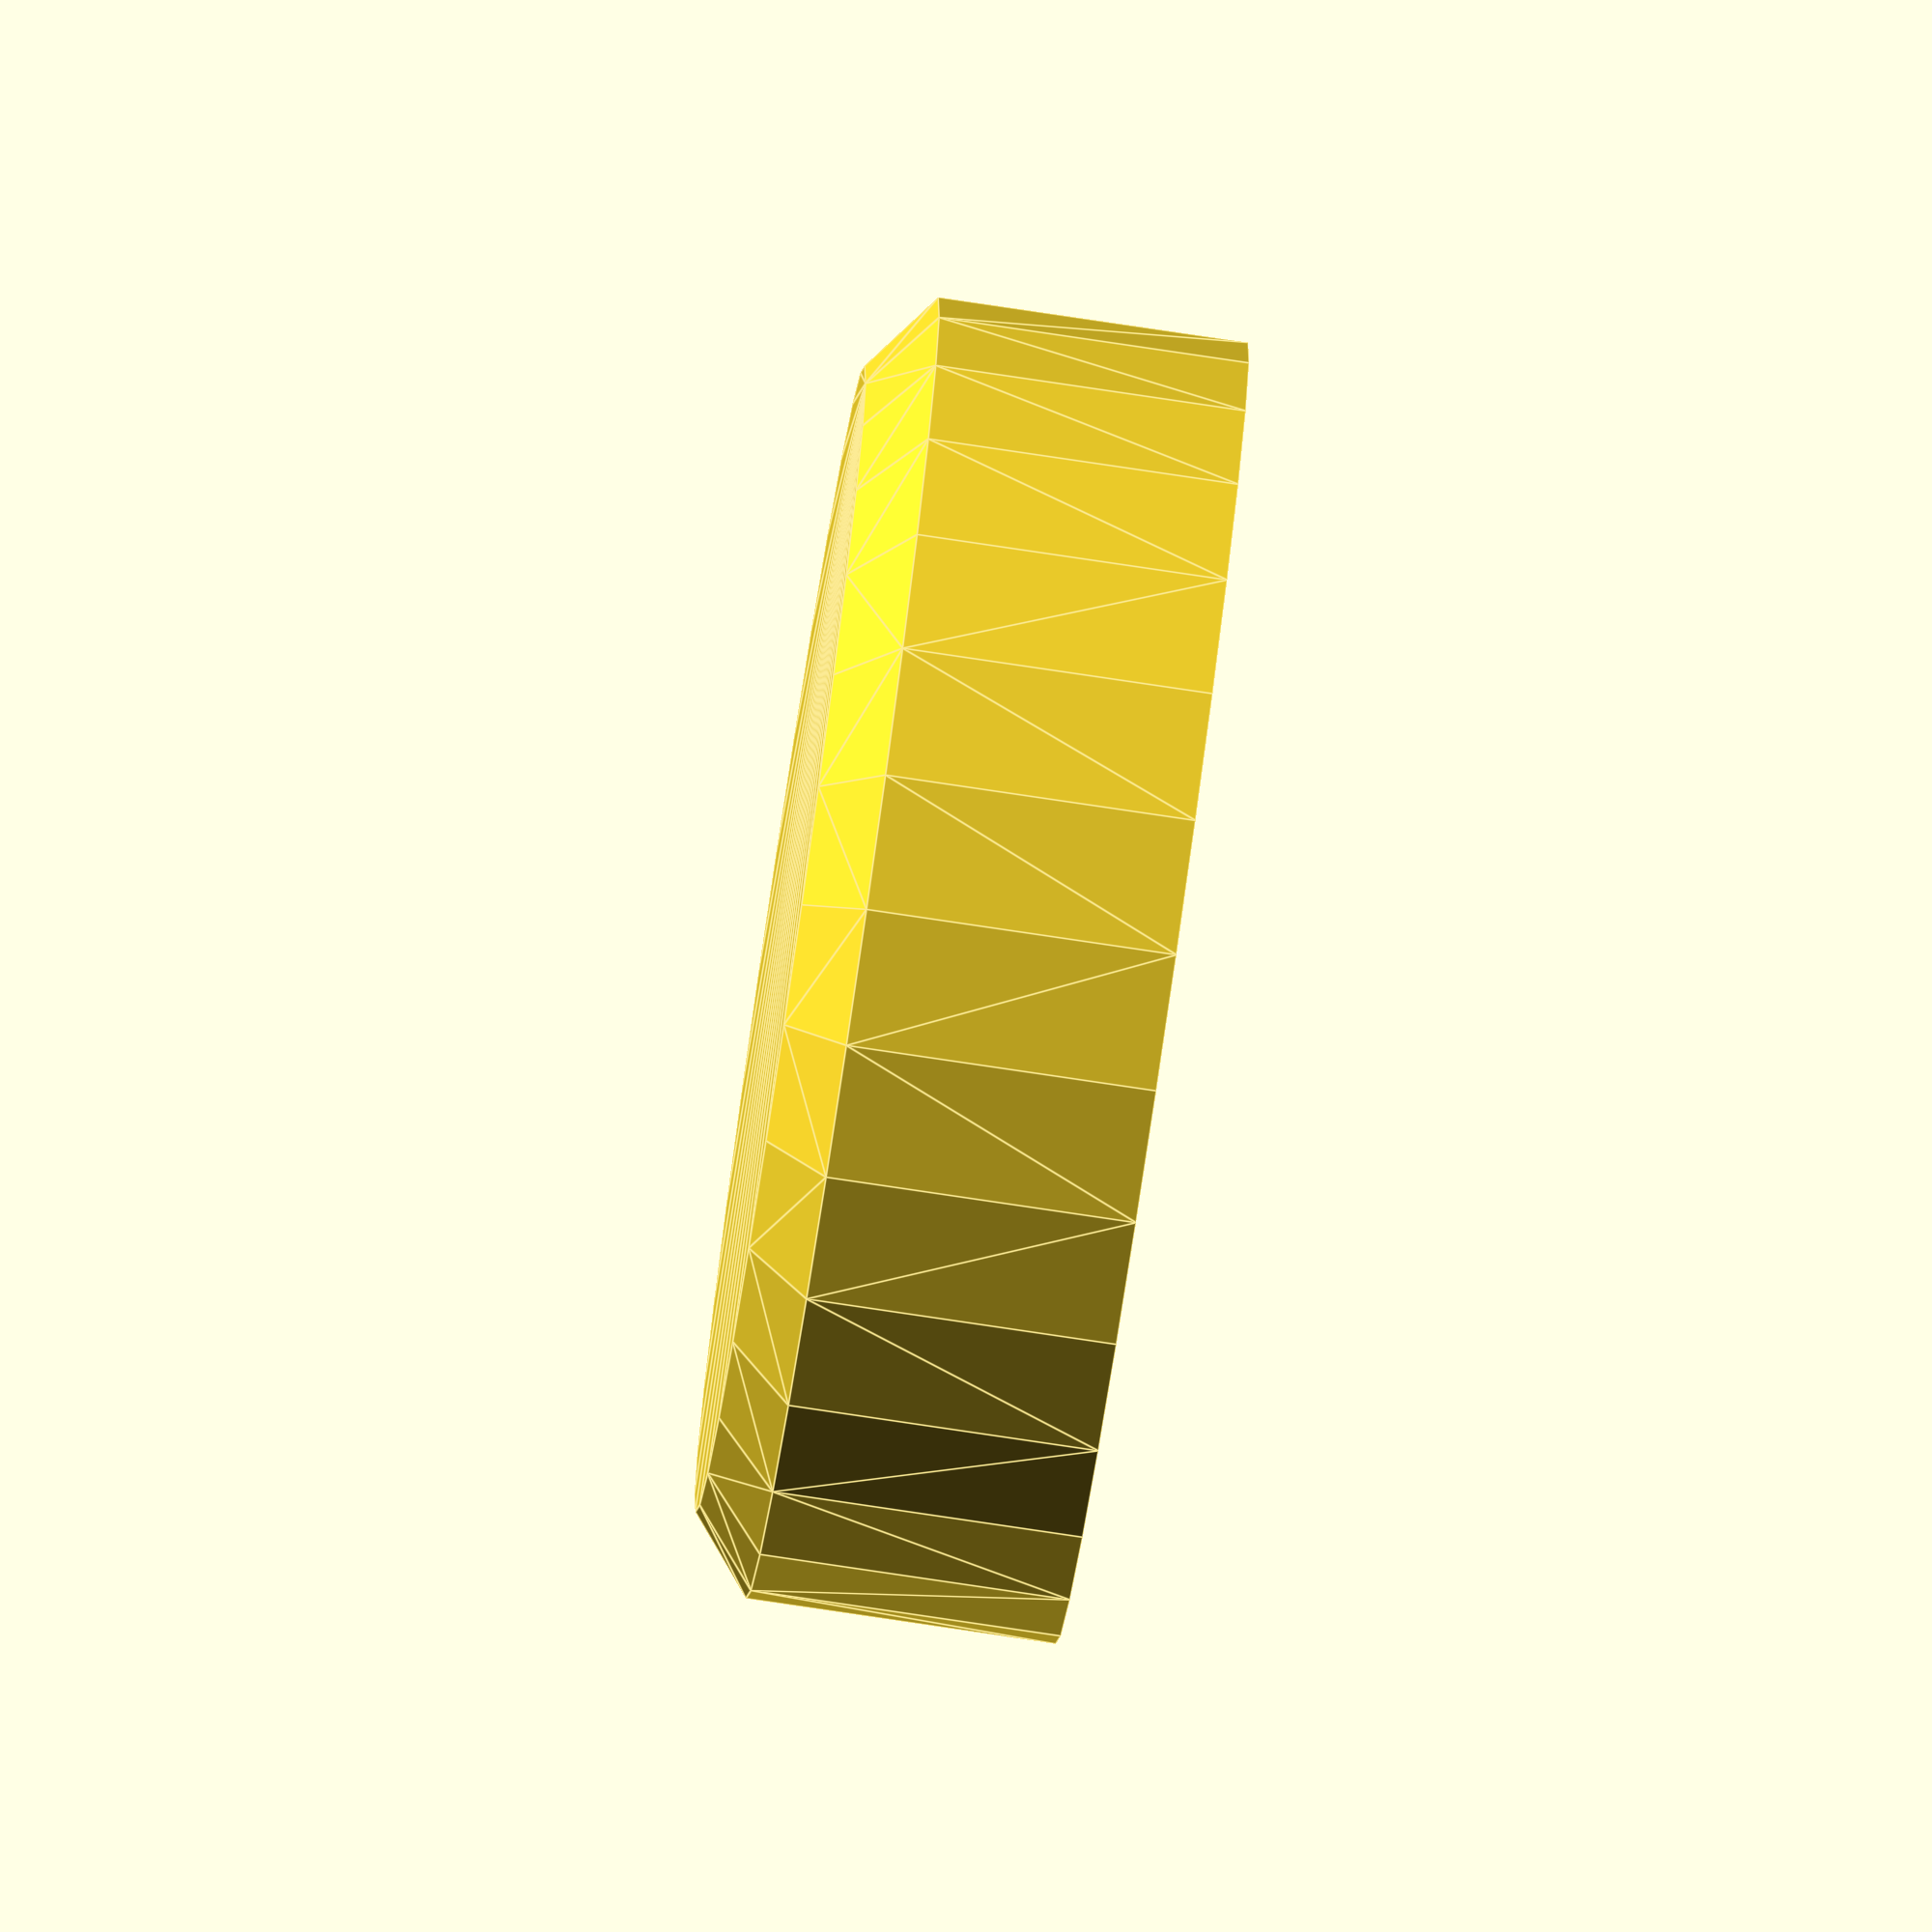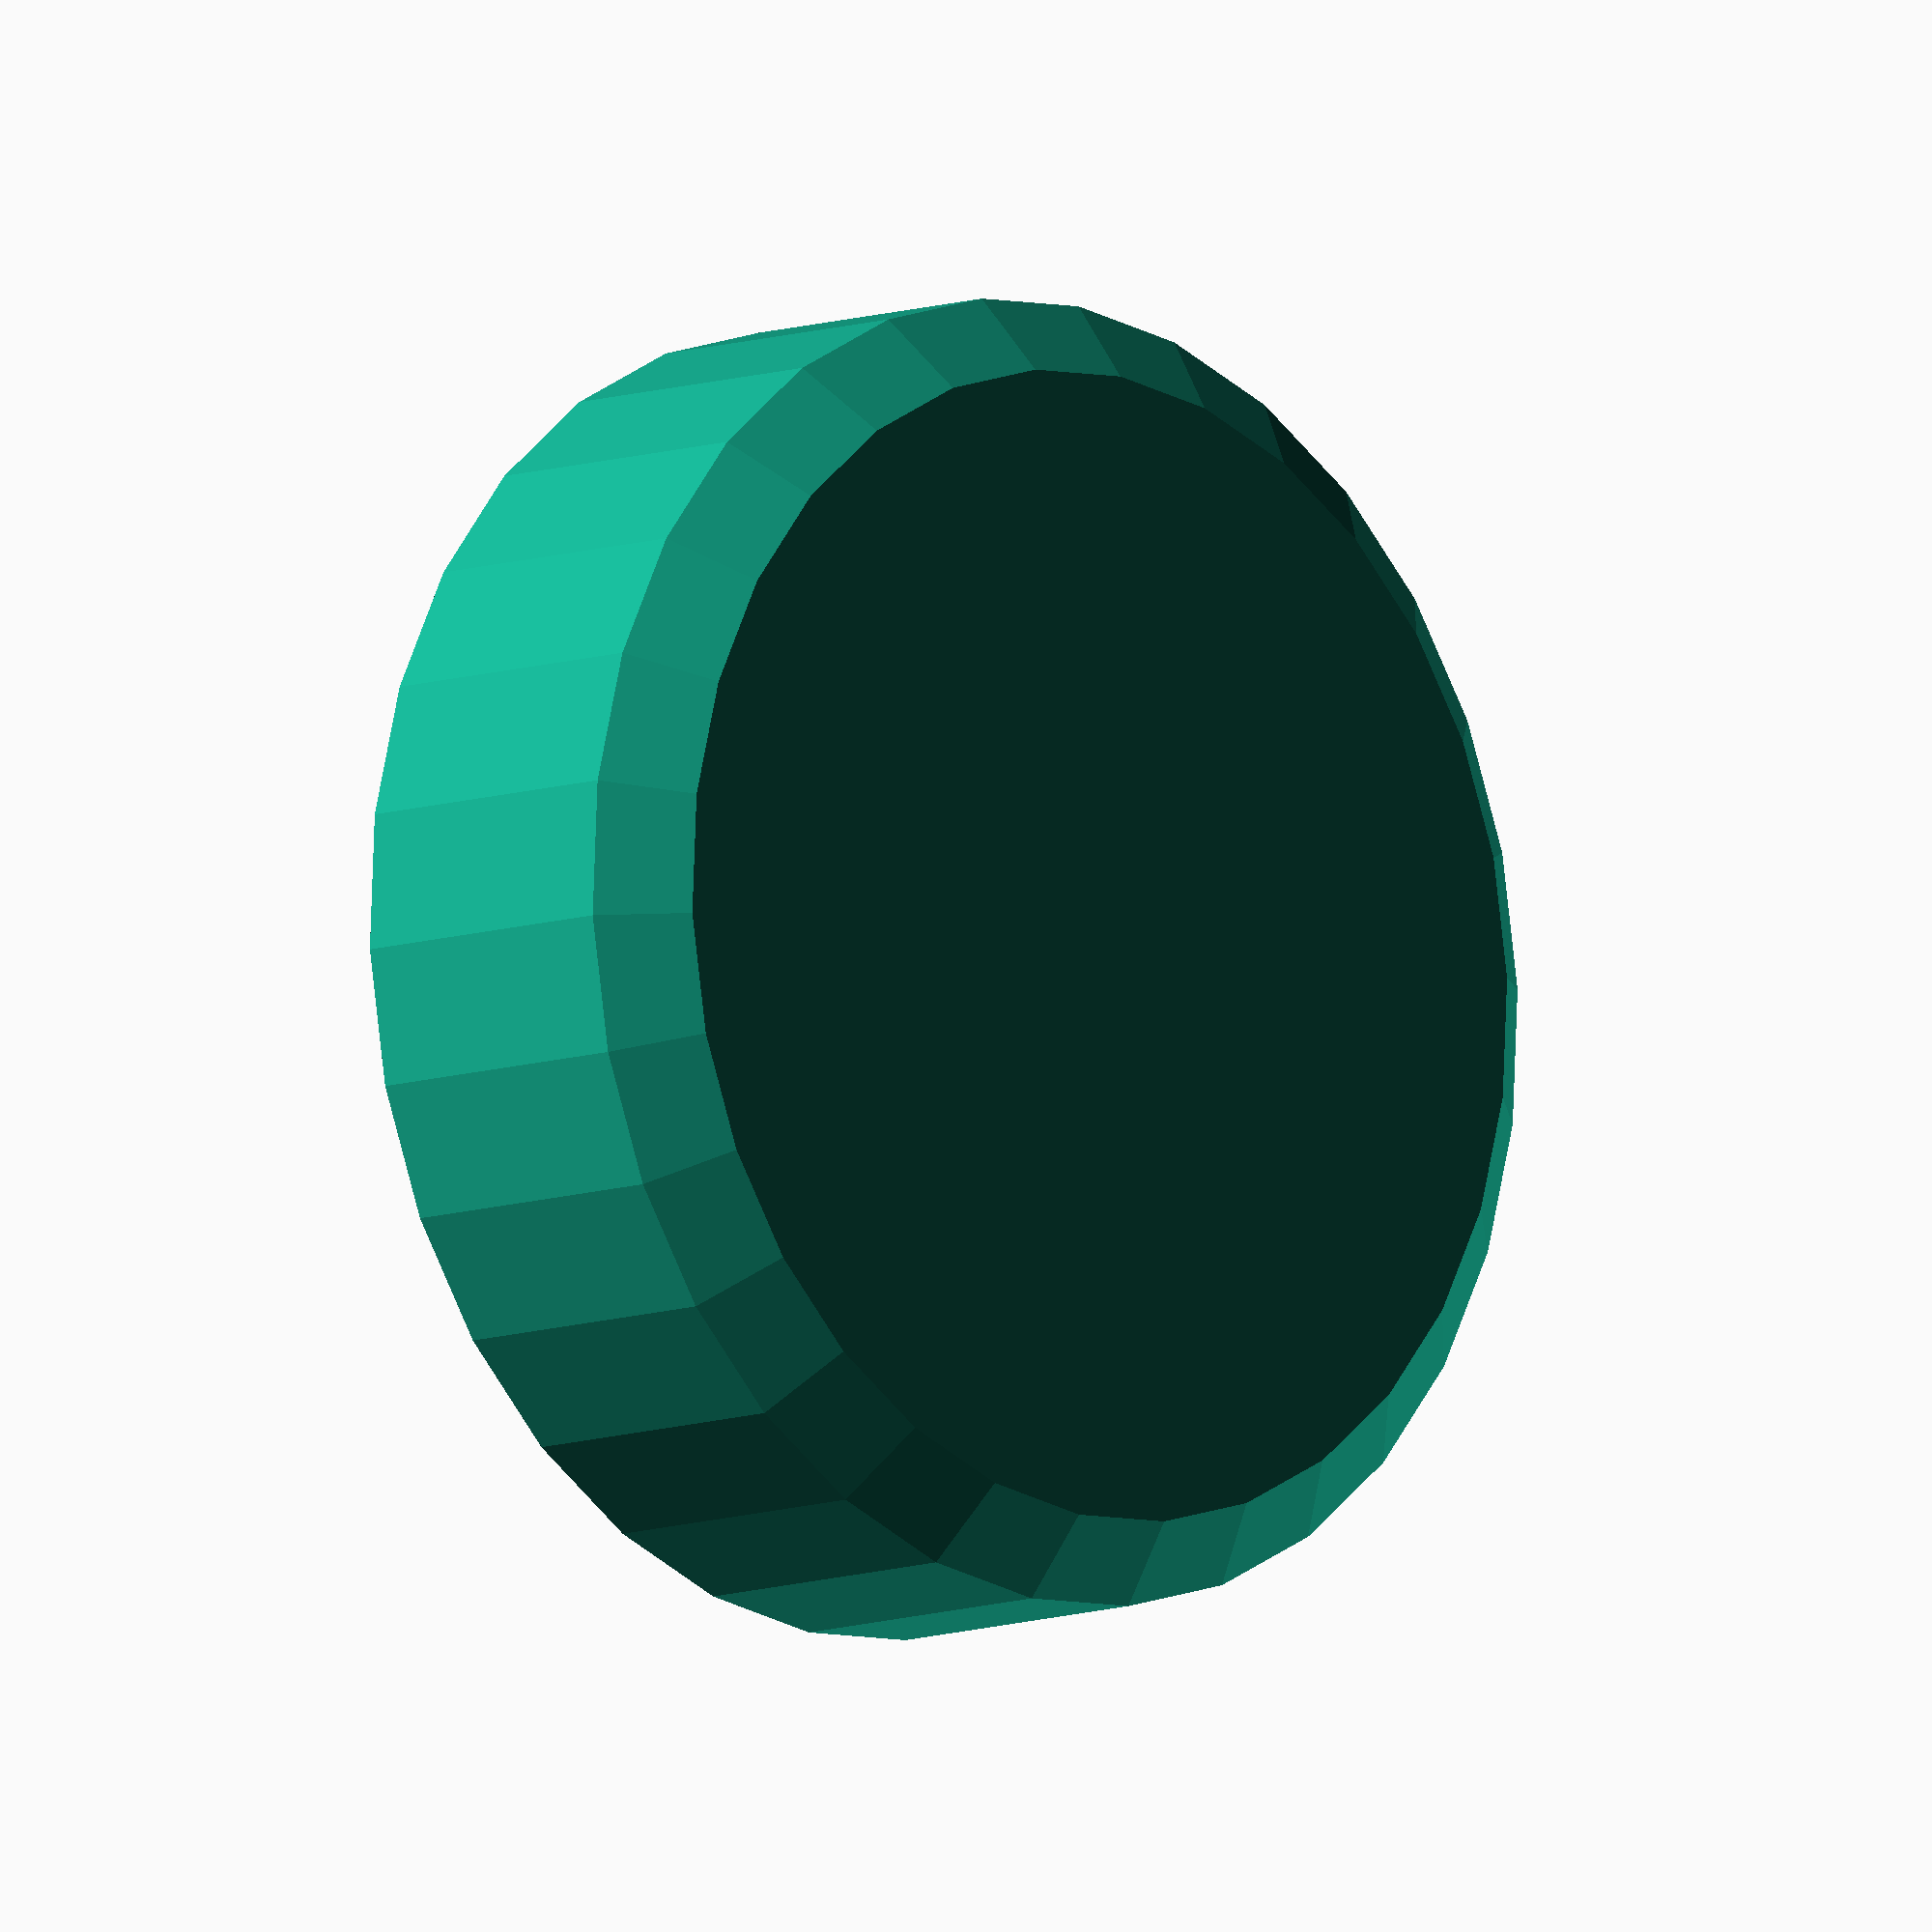
<openscad>
// Wheel Hubcap

outside_dimension = 42;
inside_dimension = 16;

module hubcap() {
	difference() {
		hull() {
			translate([0,0,6])
				cylinder(d=outside_dimension-5,h=2,center=true);
			cylinder(d=outside_dimension,h=10,center=true);
		}
		translate([0,0,-3])
			cylinder(d=inside_dimension,h=6,center=true);
	}
}

hubcap();

</openscad>
<views>
elev=258.9 azim=255.4 roll=98.5 proj=o view=edges
elev=8.9 azim=212.9 roll=314.7 proj=o view=wireframe
</views>
